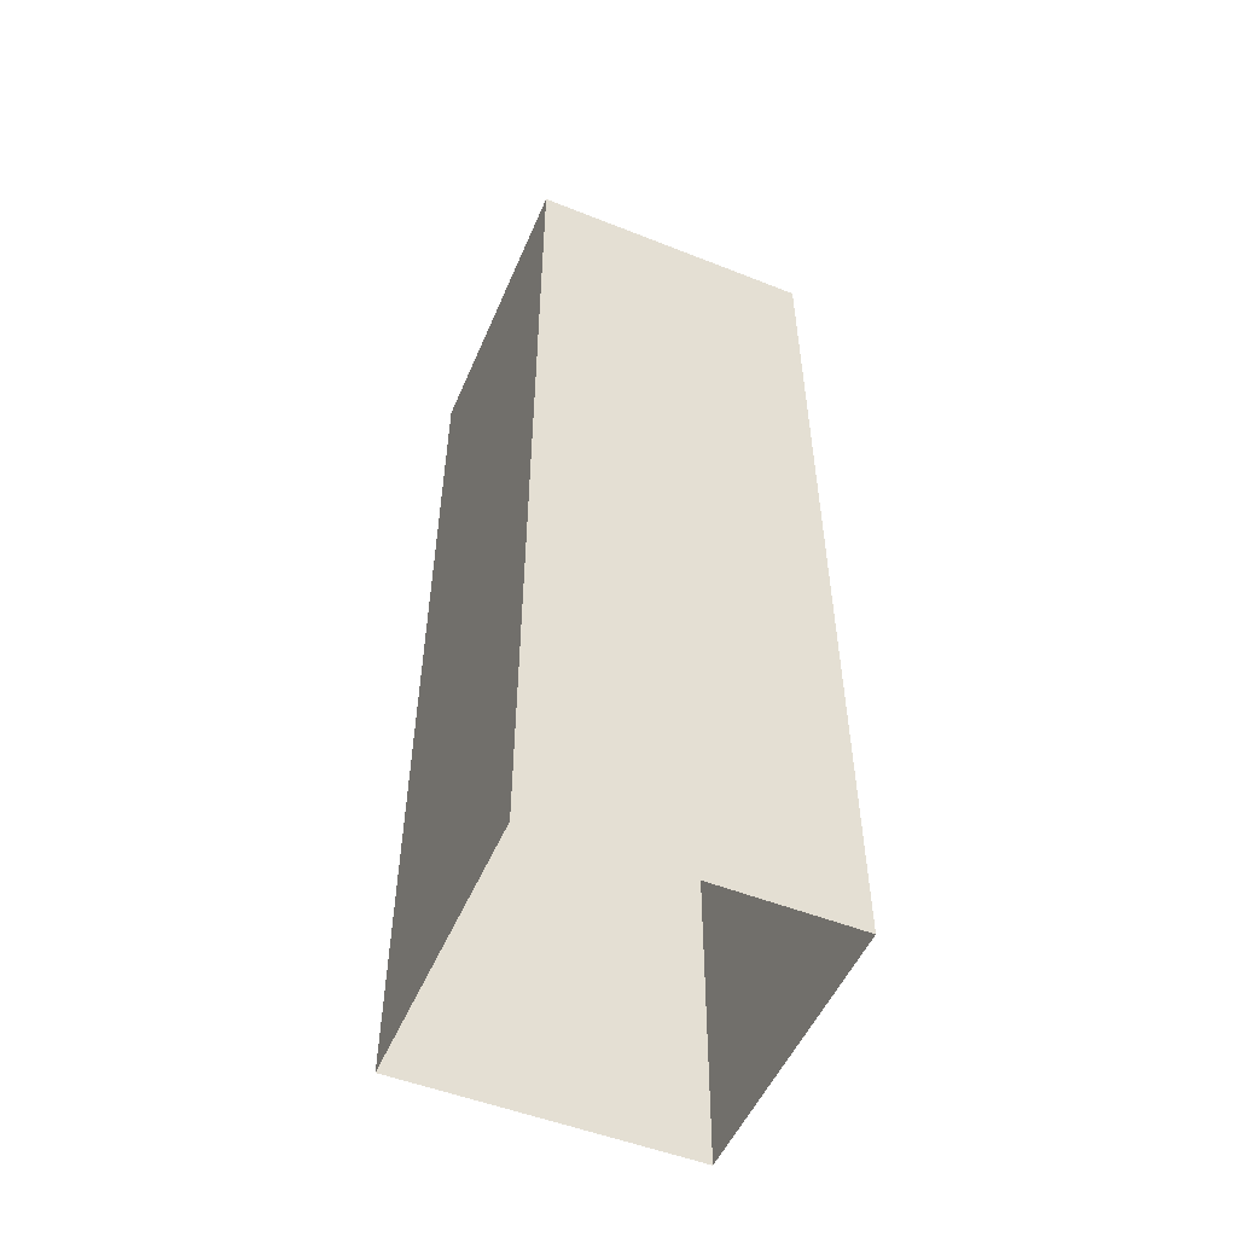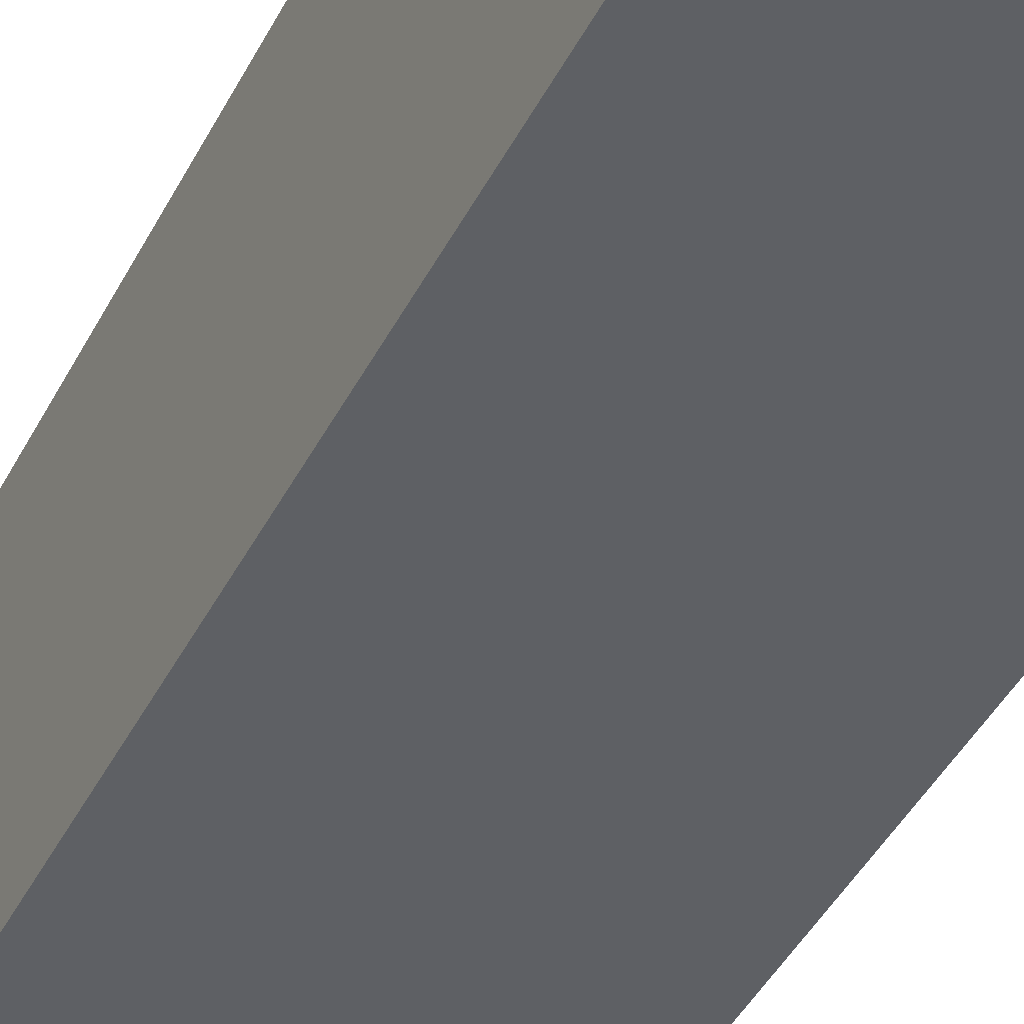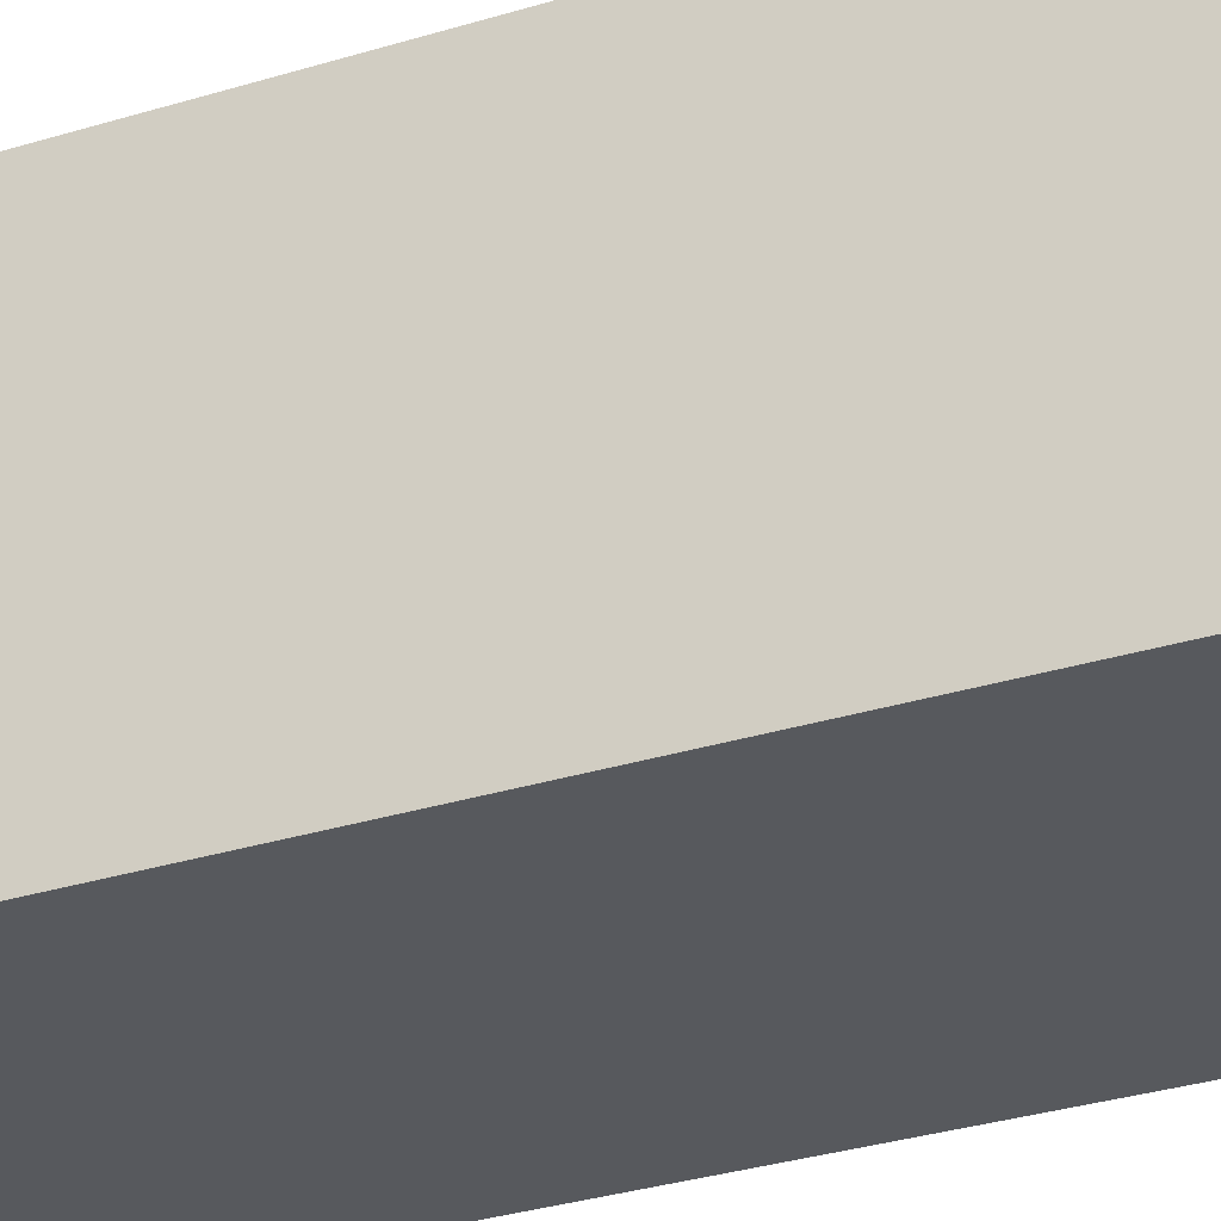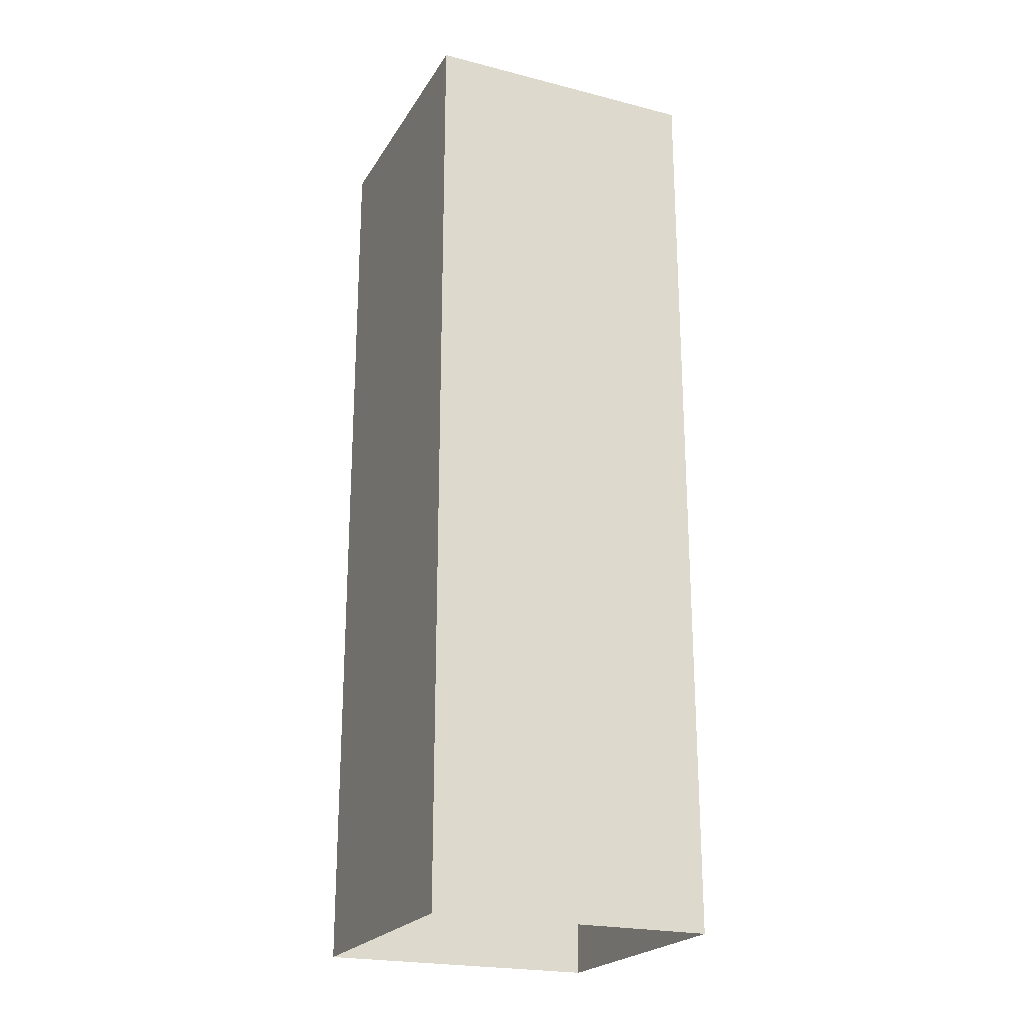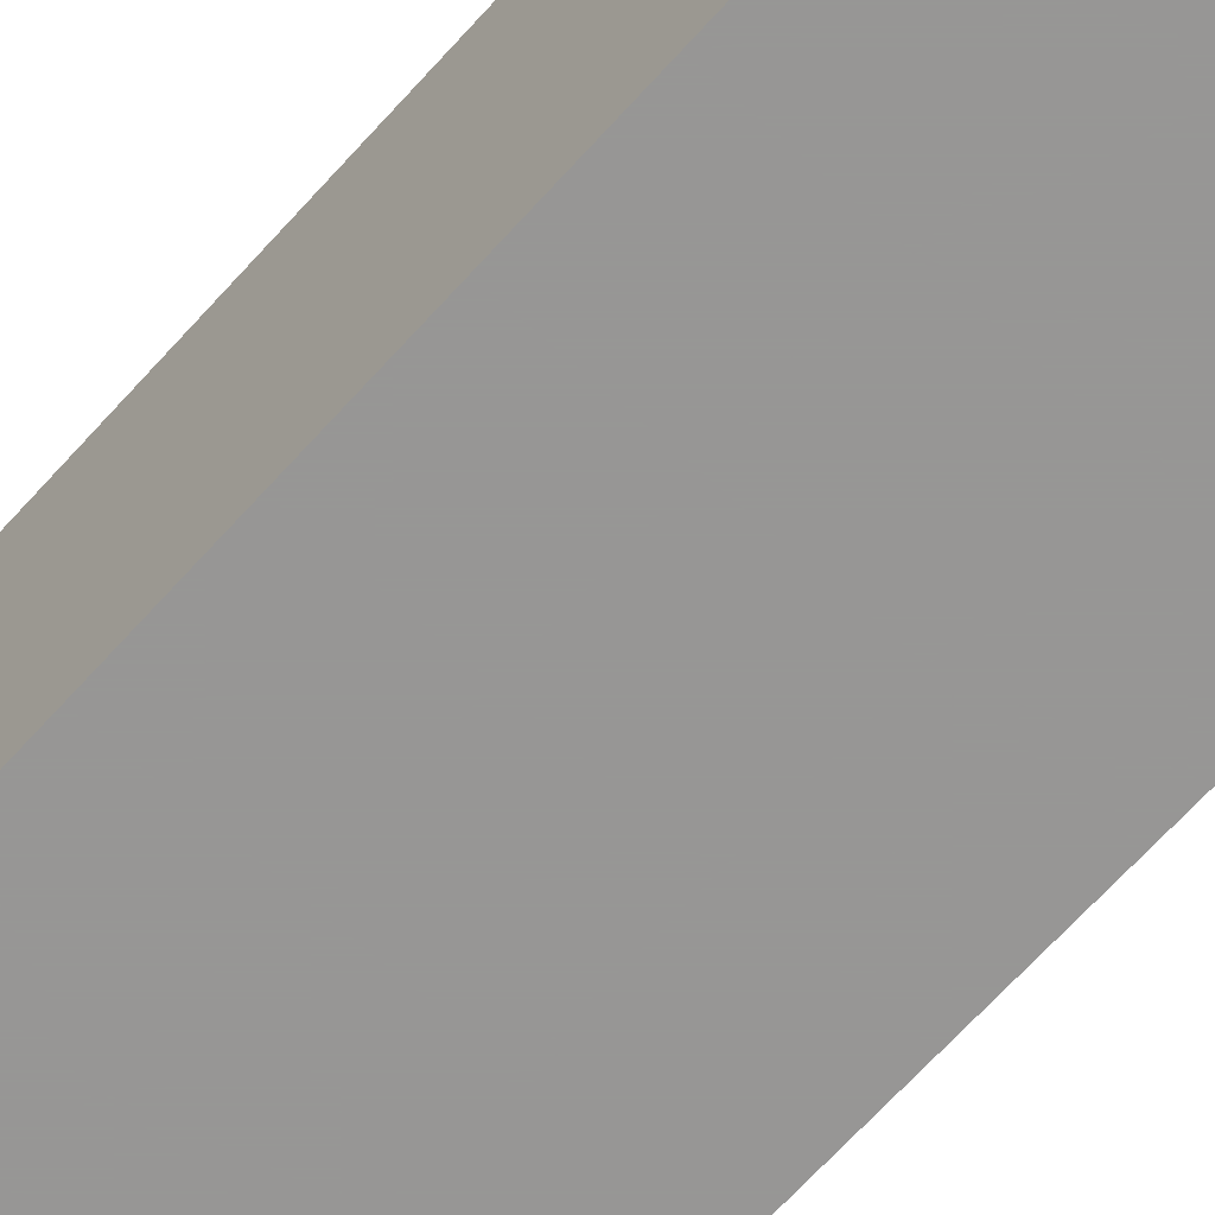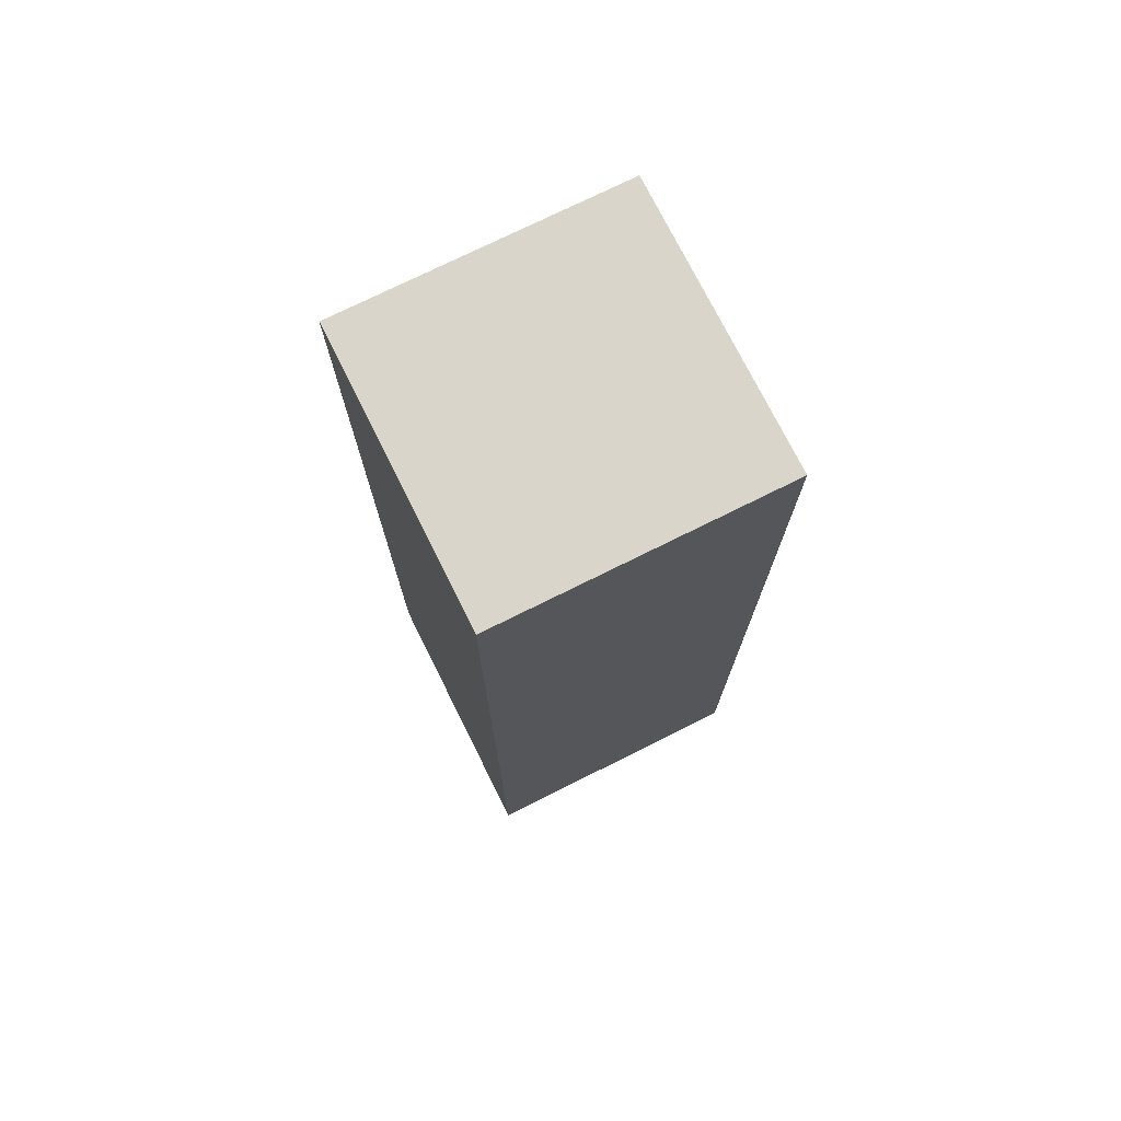
<metadata>
{"format":"obj","ext":"obj","renderer":"f3d","projection":"perspective","resolution":1024,"background":"white","views":[{"elev":-52.5,"azim":157.0,"up":"+Z"},{"elev":-43.0,"azim":154.5,"up":"+Y"},{"elev":-29.4,"azim":115.1,"up":"+Y"},{"elev":-22.5,"azim":156.4,"up":"+Z"},{"elev":-68.0,"azim":-42.2,"up":"+Y"},{"elev":74.4,"azim":-116.5,"up":"+Z"}]}
</metadata>
<code>
v 0 0 10
v 0 1 10
v 0 2 10
v 0 3 10
v 1 0 10
v 1 1 10
v 1 2 10
v 1 3 10
v 2 0 10
v 2 1 10
v 2 2 10
v 2 3 10
v 3 0 10
v 3 1 10
v 3 2 10
v 3 3 10
f 1 2 6 5
f 2 3 7 6
f 3 4 8 7
f 5 6 10 9
f 6 7 11 10
f 7 8 12 11
f 9 10 14 13
f 10 11 15 14
f 11 12 16 15
v 0 0 0
v 0 0 1
v 0 0 2
v 0 0 3
v 0 0 4
v 0 0 5
v 0 0 6
v 0 0 7
v 0 0 8
v 0 0 9
v 0 0 10
v 0 1 0
v 0 1 1
v 0 1 2
v 0 1 3
v 0 1 4
v 0 1 5
v 0 1 6
v 0 1 7
v 0 1 8
v 0 1 9
v 0 1 10
v 0 2 0
v 0 2 1
v 0 2 2
v 0 2 3
v 0 2 4
v 0 2 5
v 0 2 6
v 0 2 7
v 0 2 8
v 0 2 9
v 0 2 10
v 0 3 0
v 0 3 1
v 0 3 2
v 0 3 3
v 0 3 4
v 0 3 5
v 0 3 6
v 0 3 7
v 0 3 8
v 0 3 9
v 0 3 10
f 17 18 29 28
f 18 19 30 29
f 19 20 31 30
f 20 21 32 31
f 21 22 33 32
f 22 23 34 33
f 23 24 35 34
f 24 25 36 35
f 25 26 37 36
f 26 27 38 37
f 28 29 40 39
f 29 30 41 40
f 30 31 42 41
f 31 32 43 42
f 32 33 44 43
f 33 34 45 44
f 34 35 46 45
f 35 36 47 46
f 36 37 48 47
f 37 38 49 48
f 39 40 51 50
f 40 41 52 51
f 41 42 53 52
f 42 43 54 53
f 43 44 55 54
f 44 45 56 55
f 45 46 57 56
f 46 47 58 57
f 47 48 59 58
f 48 49 60 59
v 0 3 0
v 0 3 1
v 0 3 2
v 0 3 3
v 0 3 4
v 0 3 5
v 0 3 6
v 0 3 7
v 0 3 8
v 0 3 9
v 0 3 10
v 1 3 0
v 1 3 1
v 1 3 2
v 1 3 3
v 1 3 4
v 1 3 5
v 1 3 6
v 1 3 7
v 1 3 8
v 1 3 9
v 1 3 10
v 2 3 0
v 2 3 1
v 2 3 2
v 2 3 3
v 2 3 4
v 2 3 5
v 2 3 6
v 2 3 7
v 2 3 8
v 2 3 9
v 2 3 10
v 3 3 0
v 3 3 1
v 3 3 2
v 3 3 3
v 3 3 4
v 3 3 5
v 3 3 6
v 3 3 7
v 3 3 8
v 3 3 9
v 3 3 10
f 61 62 73 72
f 62 63 74 73
f 63 64 75 74
f 64 65 76 75
f 65 66 77 76
f 66 67 78 77
f 67 68 79 78
f 68 69 80 79
f 69 70 81 80
f 70 71 82 81
f 72 73 84 83
f 73 74 85 84
f 74 75 86 85
f 75 76 87 86
f 76 77 88 87
f 77 78 89 88
f 78 79 90 89
f 79 80 91 90
f 80 81 92 91
f 81 82 93 92
f 83 84 95 94
f 84 85 96 95
f 85 86 97 96
f 86 87 98 97
f 87 88 99 98
f 88 89 100 99
f 89 90 101 100
f 90 91 102 101
f 91 92 103 102
f 92 93 104 103
v 3 0 0
v 3 0 1
v 3 0 2
v 3 0 3
v 3 0 4
v 3 0 5
v 3 0 6
v 3 0 7
v 3 0 8
v 3 0 9
v 3 0 10
v 3 1 0
v 3 1 1
v 3 1 2
v 3 1 3
v 3 1 4
v 3 1 5
v 3 1 6
v 3 1 7
v 3 1 8
v 3 1 9
v 3 1 10
v 3 2 0
v 3 2 1
v 3 2 2
v 3 2 3
v 3 2 4
v 3 2 5
v 3 2 6
v 3 2 7
v 3 2 8
v 3 2 9
v 3 2 10
v 3 3 0
v 3 3 1
v 3 3 2
v 3 3 3
v 3 3 4
v 3 3 5
v 3 3 6
v 3 3 7
v 3 3 8
v 3 3 9
v 3 3 10
f 105 106 117 116
f 106 107 118 117
f 107 108 119 118
f 108 109 120 119
f 109 110 121 120
f 110 111 122 121
f 111 112 123 122
f 112 113 124 123
f 113 114 125 124
f 114 115 126 125
f 116 117 128 127
f 117 118 129 128
f 118 119 130 129
f 119 120 131 130
f 120 121 132 131
f 121 122 133 132
f 122 123 134 133
f 123 124 135 134
f 124 125 136 135
f 125 126 137 136
f 127 128 139 138
f 128 129 140 139
f 129 130 141 140
f 130 131 142 141
f 131 132 143 142
f 132 133 144 143
f 133 134 145 144
f 134 135 146 145
f 135 136 147 146
f 136 137 148 147
v 0 0 0
v 0 0 1
v 0 0 2
v 0 0 3
v 0 0 4
v 0 0 5
v 0 0 6
v 0 0 7
v 0 0 8
v 0 0 9
v 0 0 10
v 1 0 0
v 1 0 1
v 1 0 2
v 1 0 3
v 1 0 4
v 1 0 5
v 1 0 6
v 1 0 7
v 1 0 8
v 1 0 9
v 1 0 10
v 2 0 0
v 2 0 1
v 2 0 2
v 2 0 3
v 2 0 4
v 2 0 5
v 2 0 6
v 2 0 7
v 2 0 8
v 2 0 9
v 2 0 10
v 3 0 0
v 3 0 1
v 3 0 2
v 3 0 3
v 3 0 4
v 3 0 5
v 3 0 6
v 3 0 7
v 3 0 8
v 3 0 9
v 3 0 10
f 149 150 161 160
f 150 151 162 161
f 151 152 163 162
f 152 153 164 163
f 153 154 165 164
f 154 155 166 165
f 155 156 167 166
f 156 157 168 167
f 157 158 169 168
f 158 159 170 169
f 160 161 172 171
f 161 162 173 172
f 162 163 174 173
f 163 164 175 174
f 164 165 176 175
f 165 166 177 176
f 166 167 178 177
f 167 168 179 178
f 168 169 180 179
f 169 170 181 180
f 171 172 183 182
f 172 173 184 183
f 173 174 185 184
f 174 175 186 185
f 175 176 187 186
f 176 177 188 187
f 177 178 189 188
f 178 179 190 189
f 179 180 191 190
f 180 181 192 191

</code>
